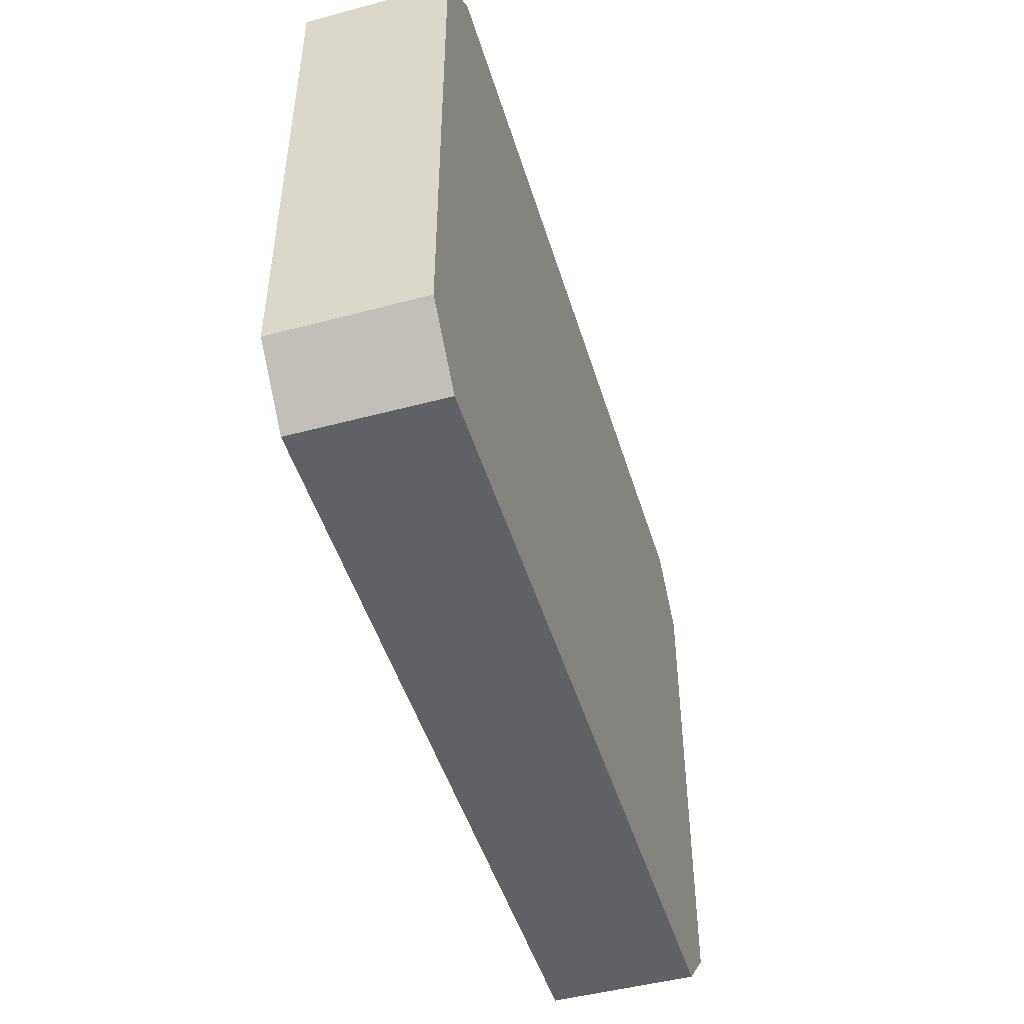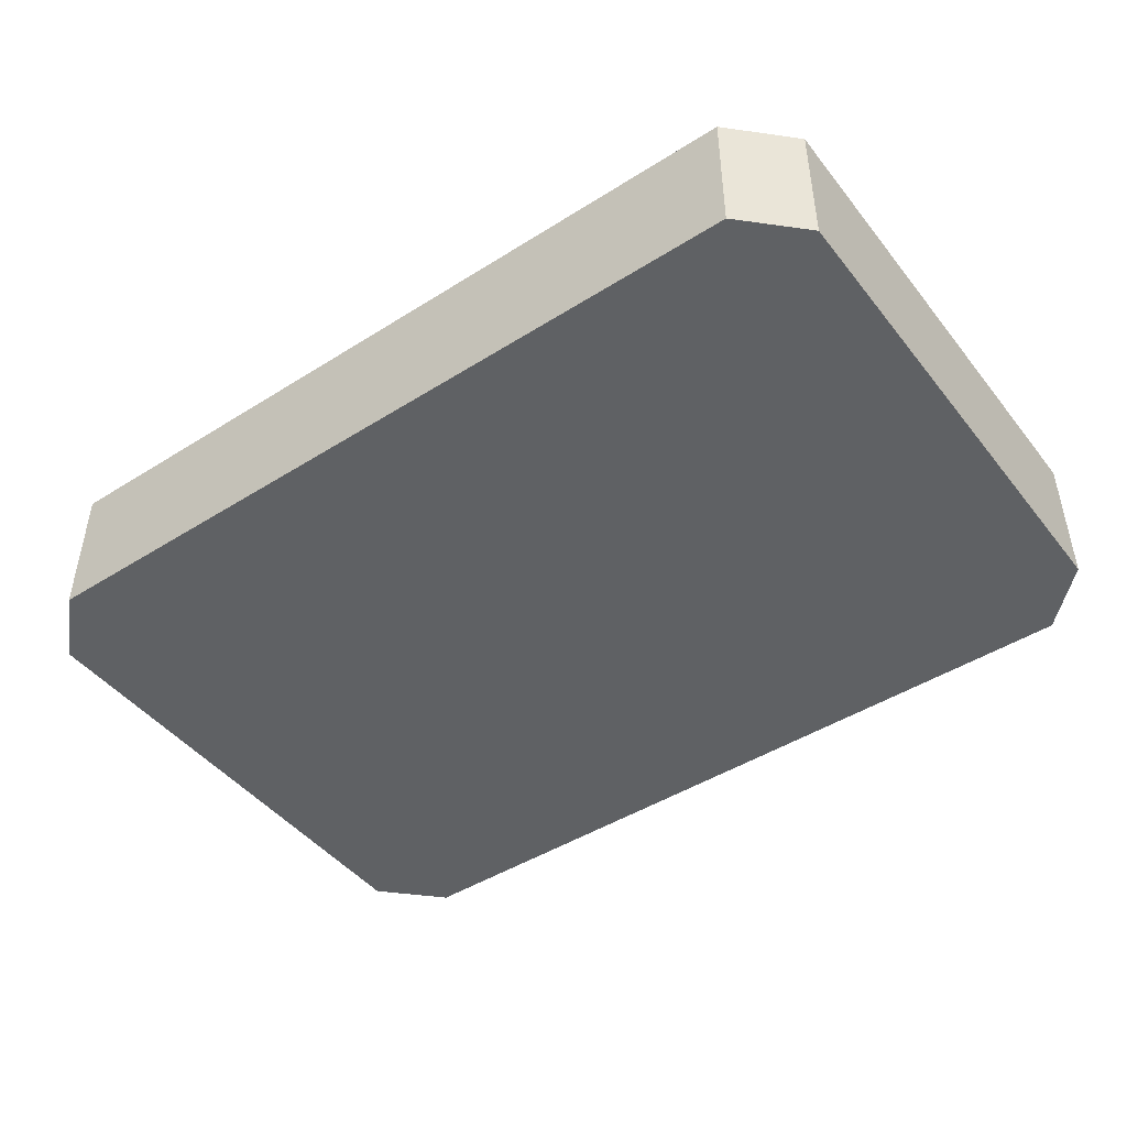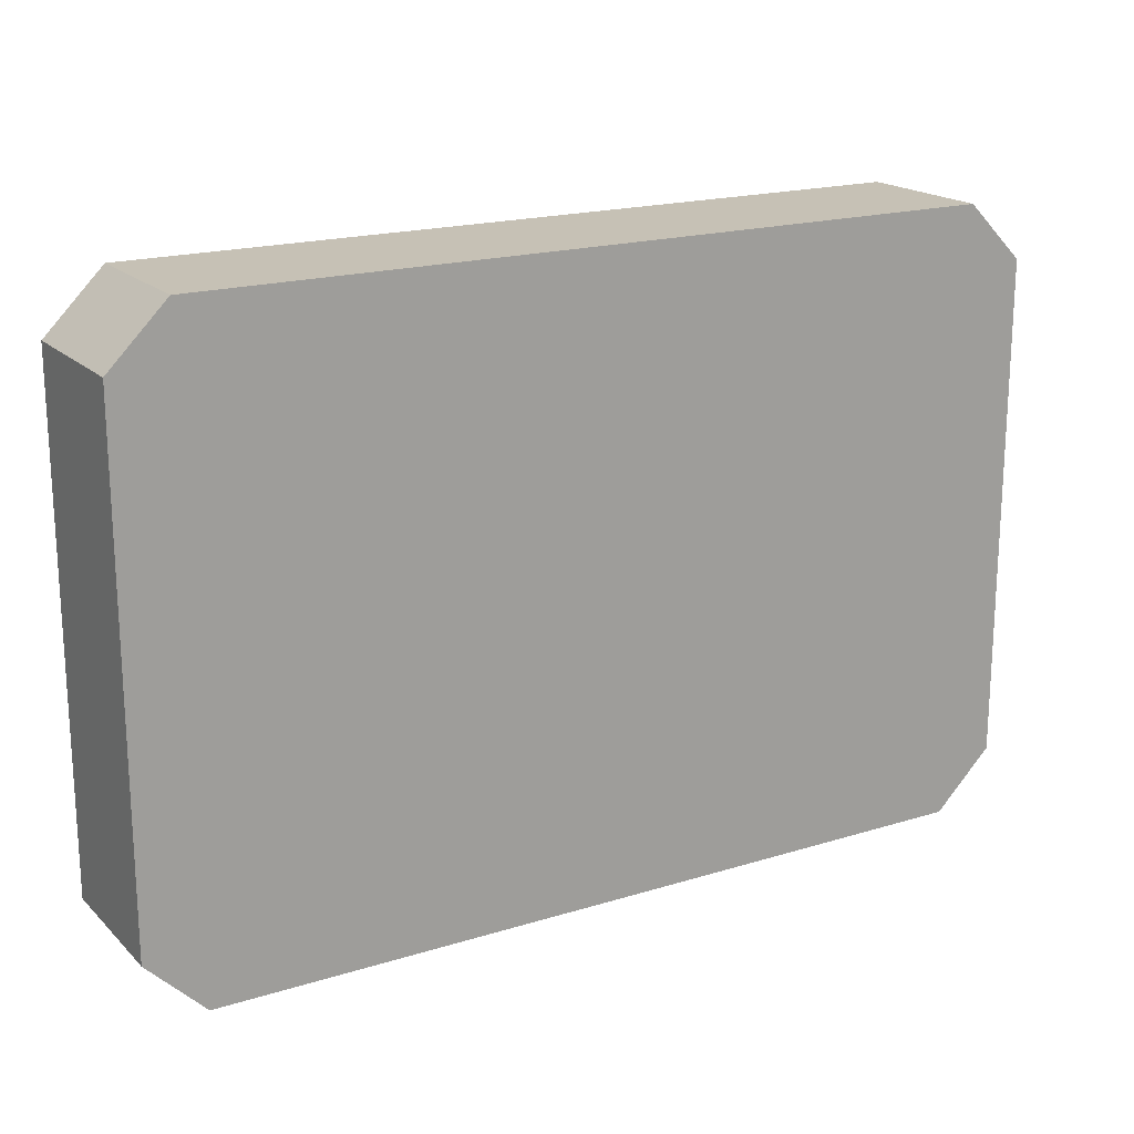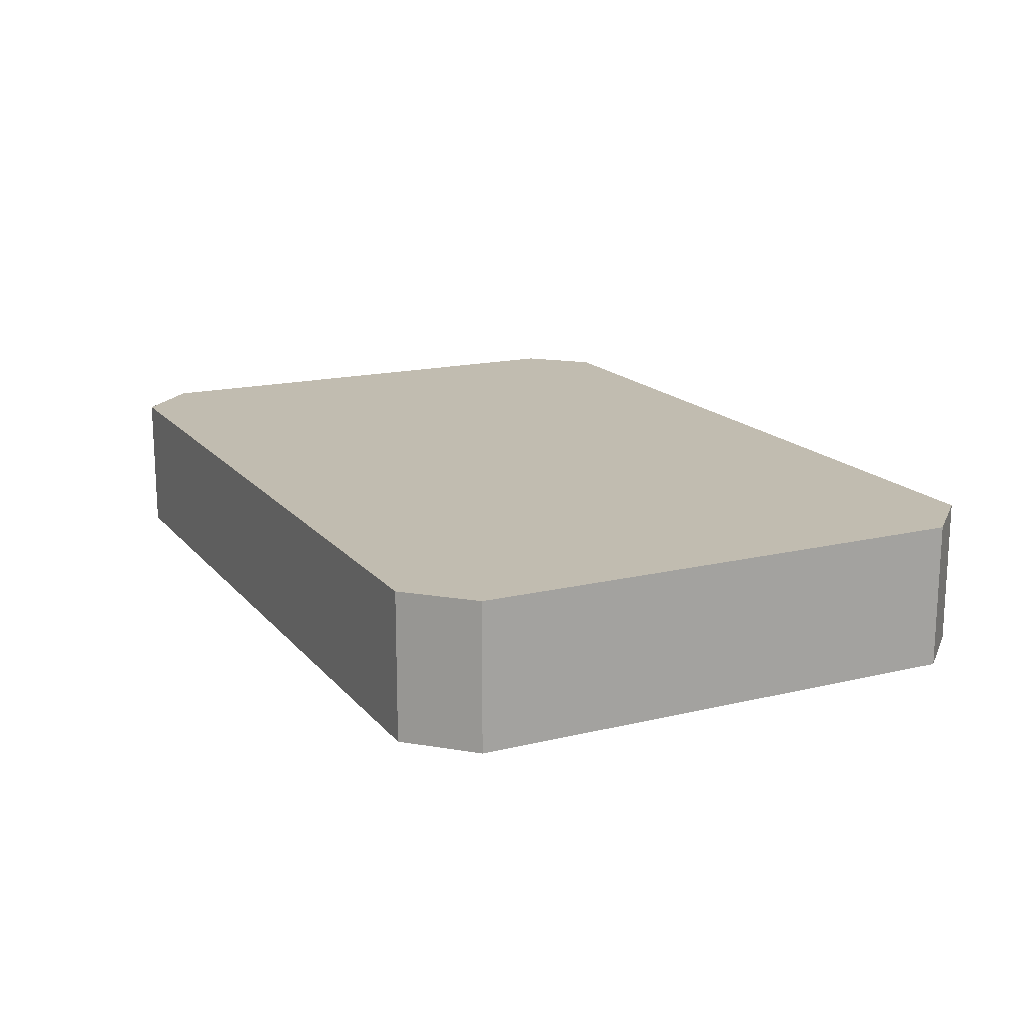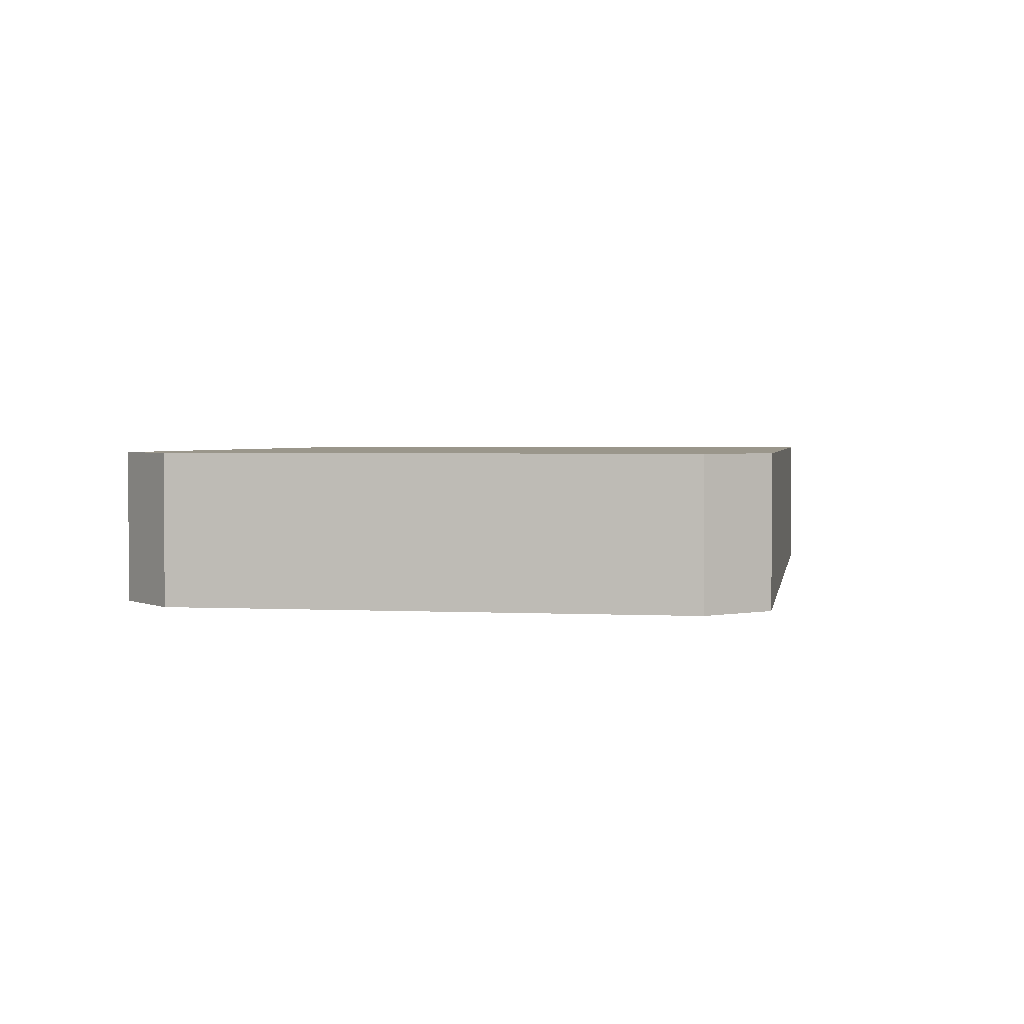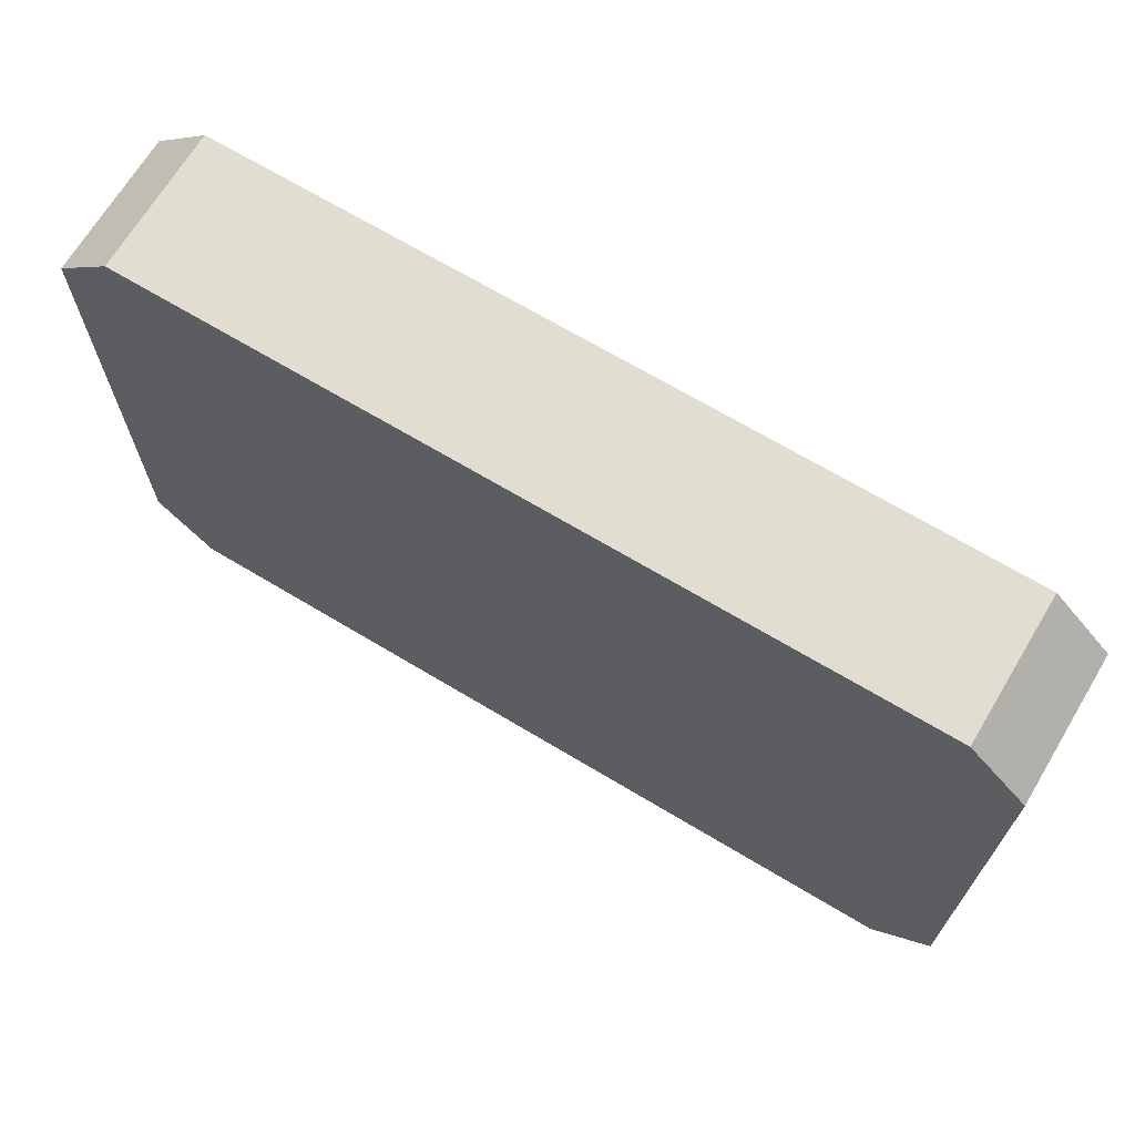
<metadata>
{"format":"obj","ext":"obj","renderer":"f3d","projection":"perspective","resolution":1024,"background":"white","views":[{"elev":-48.0,"azim":-73.3,"up":"+Z"},{"elev":-45.8,"azim":35.9,"up":"+Y"},{"elev":18.7,"azim":-30.6,"up":"+Z"},{"elev":16.5,"azim":63.9,"up":"+Y"},{"elev":2.4,"azim":99.8,"up":"+Y"},{"elev":68.6,"azim":31.0,"up":"+Z"}]}
</metadata>
<code>
o Куб
v -0.9025 -0.002541 -0.5005
v -0.7876 -0.002541 -0.6153
v -0.7876 -0.002541 0.6153
v -0.9025 -0.002541 0.5005
v -0.7876 0.2846 -0.6153
v -0.9025 0.2846 -0.5005
v -0.9025 0.2846 0.5005
v -0.7876 0.2846 0.6153
v 0.7876 -0.002541 -0.6153
v 0.9025 -0.002541 -0.5005
v 0.9025 -0.002541 0.5005
v 0.7876 -0.002541 0.6153
v 0.9025 0.2846 -0.5005
v 0.7876 0.2846 -0.6153
v 0.7876 0.2846 0.6153
v 0.9025 0.2846 0.5005
v -0.7876 0.2619 -0.6153
v -0.7876 0.2663 -0.6153
v -0.7876 0.2413 -0.6153
v -0.7876 0.2458 -0.6153
v -0.7876 0.2208 -0.6153
v -0.7876 0.2253 -0.6153
v -0.7876 0.2003 -0.6153
v -0.7876 0.2048 -0.6153
v -0.7876 0.1798 -0.6153
v -0.7876 0.1843 -0.6153
v -0.7876 0.1593 -0.6153
v -0.7876 0.1638 -0.6153
v -0.7876 0.1388 -0.6153
v -0.7876 0.1433 -0.6153
v -0.7876 0.1183 -0.6153
v -0.7876 0.1228 -0.6153
v -0.7876 0.09777 -0.6153
v -0.7876 0.1023 -0.6153
v -0.7876 0.07726 -0.6153
v -0.7876 0.08174 -0.6153
v -0.7876 0.05675 -0.6153
v -0.7876 0.06123 -0.6153
v -0.7876 0.03624 -0.6153
v -0.7876 0.04072 -0.6153
v -0.7876 0.01573 -0.6153
v -0.7876 0.02021 -0.6153
v -0.9025 0.01573 -0.5005
v -0.9025 0.02021 -0.5005
v -0.9025 0.03624 -0.5005
v -0.9025 0.04072 -0.5005
v -0.9025 0.05675 -0.5005
v -0.9025 0.06123 -0.5005
v -0.9025 0.07726 -0.5005
v -0.9025 0.08174 -0.5005
v -0.9025 0.09777 -0.5005
v -0.9025 0.1023 -0.5005
v -0.9025 0.1183 -0.5005
v -0.9025 0.1228 -0.5005
v -0.9025 0.1388 -0.5005
v -0.9025 0.1433 -0.5005
v -0.9025 0.1593 -0.5005
v -0.9025 0.1638 -0.5005
v -0.9025 0.1798 -0.5005
v -0.9025 0.1843 -0.5005
v -0.9025 0.2003 -0.5005
v -0.9025 0.2048 -0.5005
v -0.9025 0.2208 -0.5005
v -0.9025 0.2253 -0.5005
v -0.9025 0.2413 -0.5005
v -0.9025 0.2458 -0.5005
v -0.9025 0.2619 -0.5005
v -0.9025 0.2663 -0.5005
v -0.7876 0.01573 0.6153
v -0.7876 0.02021 0.6153
v -0.7876 0.03624 0.6153
v -0.7876 0.04072 0.6153
v -0.7876 0.05675 0.6153
v -0.7876 0.06123 0.6153
v -0.7876 0.07726 0.6153
v -0.7876 0.08174 0.6153
v -0.7876 0.09777 0.6153
v -0.7876 0.1023 0.6153
v -0.7876 0.1183 0.6153
v -0.7876 0.1228 0.6153
v -0.7876 0.1388 0.6153
v -0.7876 0.1433 0.6153
v -0.7876 0.1593 0.6153
v -0.7876 0.1638 0.6153
v -0.7876 0.1798 0.6153
v -0.7876 0.1843 0.6153
v -0.7876 0.2003 0.6153
v -0.7876 0.2048 0.6153
v -0.7876 0.2208 0.6153
v -0.7876 0.2253 0.6153
v -0.7876 0.2413 0.6153
v -0.7876 0.2458 0.6153
v -0.7876 0.2619 0.6153
v -0.7876 0.2663 0.6153
v -0.9025 0.2663 0.5005
v -0.9025 0.2619 0.5005
v -0.9025 0.2458 0.5005
v -0.9025 0.2413 0.5005
v -0.9025 0.2253 0.5005
v -0.9025 0.2208 0.5005
v -0.9025 0.2048 0.5005
v -0.9025 0.2003 0.5005
v -0.9025 0.1843 0.5005
v -0.9025 0.1798 0.5005
v -0.9025 0.1638 0.5005
v -0.9025 0.1593 0.5005
v -0.9025 0.1433 0.5005
v -0.9025 0.1388 0.5005
v -0.9025 0.1228 0.5005
v -0.9025 0.1183 0.5005
v -0.9025 0.1023 0.5005
v -0.9025 0.09777 0.5005
v -0.9025 0.08174 0.5005
v -0.9025 0.07726 0.5005
v -0.9025 0.06123 0.5005
v -0.9025 0.05675 0.5005
v -0.9025 0.04072 0.5005
v -0.9025 0.03624 0.5005
v -0.9025 0.02021 0.5005
v -0.9025 0.01573 0.5005
v 0.7876 0.02021 -0.6153
v 0.7876 0.01573 -0.6153
v 0.7876 0.04072 -0.6153
v 0.7876 0.03624 -0.6153
v 0.7876 0.06123 -0.6153
v 0.7876 0.05675 -0.6153
v 0.7876 0.08174 -0.6153
v 0.7876 0.07726 -0.6153
v 0.7876 0.1023 -0.6153
v 0.7876 0.09777 -0.6153
v 0.7876 0.1228 -0.6153
v 0.7876 0.1183 -0.6153
v 0.7876 0.1433 -0.6153
v 0.7876 0.1388 -0.6153
v 0.7876 0.1638 -0.6153
v 0.7876 0.1593 -0.6153
v 0.7876 0.1843 -0.6153
v 0.7876 0.1798 -0.6153
v 0.7876 0.2048 -0.6153
v 0.7876 0.2003 -0.6153
v 0.7876 0.2253 -0.6153
v 0.7876 0.2208 -0.6153
v 0.7876 0.2458 -0.6153
v 0.7876 0.2413 -0.6153
v 0.7876 0.2663 -0.6153
v 0.7876 0.2619 -0.6153
v 0.9025 0.2663 -0.5005
v 0.9025 0.2619 -0.5005
v 0.9025 0.2458 -0.5005
v 0.9025 0.2413 -0.5005
v 0.9025 0.2253 -0.5005
v 0.9025 0.2208 -0.5005
v 0.9025 0.2048 -0.5005
v 0.9025 0.2003 -0.5005
v 0.9025 0.1843 -0.5005
v 0.9025 0.1798 -0.5005
v 0.9025 0.1638 -0.5005
v 0.9025 0.1593 -0.5005
v 0.9025 0.1433 -0.5005
v 0.9025 0.1388 -0.5005
v 0.9025 0.1228 -0.5005
v 0.9025 0.1183 -0.5005
v 0.9025 0.1023 -0.5005
v 0.9025 0.09777 -0.5005
v 0.9025 0.08174 -0.5005
v 0.9025 0.07726 -0.5005
v 0.9025 0.06123 -0.5005
v 0.9025 0.05675 -0.5005
v 0.9025 0.04072 -0.5005
v 0.9025 0.03624 -0.5005
v 0.9025 0.02021 -0.5005
v 0.9025 0.01573 -0.5005
v 0.7876 0.2663 0.6153
v 0.7876 0.2619 0.6153
v 0.7876 0.2458 0.6153
v 0.7876 0.2413 0.6153
v 0.7876 0.2253 0.6153
v 0.7876 0.2208 0.6153
v 0.7876 0.2048 0.6153
v 0.7876 0.2003 0.6153
v 0.7876 0.1843 0.6153
v 0.7876 0.1798 0.6153
v 0.7876 0.1638 0.6153
v 0.7876 0.1593 0.6153
v 0.7876 0.1433 0.6153
v 0.7876 0.1388 0.6153
v 0.7876 0.1228 0.6153
v 0.7876 0.1183 0.6153
v 0.7876 0.1023 0.6153
v 0.7876 0.09777 0.6153
v 0.7876 0.08174 0.6153
v 0.7876 0.07726 0.6153
v 0.7876 0.06123 0.6153
v 0.7876 0.05675 0.6153
v 0.7876 0.04072 0.6153
v 0.7876 0.03624 0.6153
v 0.7876 0.02021 0.6153
v 0.7876 0.01573 0.6153
v 0.9025 0.01573 0.5005
v 0.9025 0.02021 0.5005
v 0.9025 0.03624 0.5005
v 0.9025 0.04072 0.5005
v 0.9025 0.05675 0.5005
v 0.9025 0.06123 0.5005
v 0.9025 0.07726 0.5005
v 0.9025 0.08174 0.5005
v 0.9025 0.09777 0.5005
v 0.9025 0.1023 0.5005
v 0.9025 0.1183 0.5005
v 0.9025 0.1228 0.5005
v 0.9025 0.1388 0.5005
v 0.9025 0.1433 0.5005
v 0.9025 0.1593 0.5005
v 0.9025 0.1638 0.5005
v 0.9025 0.1798 0.5005
v 0.9025 0.1843 0.5005
v 0.9025 0.2003 0.5005
v 0.9025 0.2048 0.5005
v 0.9025 0.2208 0.5005
v 0.9025 0.2253 0.5005
v 0.9025 0.2413 0.5005
v 0.9025 0.2458 0.5005
v 0.9025 0.2619 0.5005
v 0.9025 0.2663 0.5005
f 9 10 11 12 3 4 1 2
f 15 173 224 16
f 70 71 118 119
f 3 69 120 4
f 1 4 120 43
f 9 122 172 10
f 13 16 224 147
f 41 2 1 43
f 17 20 66 67
f 19 22 64 65
f 21 24 62 63
f 23 26 60 61
f 25 28 58 59
f 27 30 56 57
f 29 32 54 55
f 31 34 52 53
f 33 36 50 51
f 35 38 48 49
f 37 40 46 47
f 39 42 44 45
f 41 122 9 2
f 174 175 222 223
f 176 177 220 221
f 178 179 218 219
f 180 181 216 217
f 182 183 214 215
f 184 185 212 213
f 186 187 210 211
f 188 189 208 209
f 190 191 206 207
f 192 193 204 205
f 194 195 202 203
f 196 197 200 201
f 198 12 11 199
f 121 124 170 171
f 123 126 168 169
f 125 128 166 167
f 127 130 164 165
f 129 132 162 163
f 131 134 160 161
f 133 136 158 159
f 135 138 156 157
f 137 140 154 155
f 139 142 152 153
f 141 144 150 151
f 143 146 148 149
f 145 14 13 147
f 196 71 70 197
f 194 73 72 195
f 192 75 74 193
f 190 77 76 191
f 188 79 78 189
f 186 81 80 187
f 184 83 82 185
f 182 85 84 183
f 180 87 86 181
f 178 89 88 179
f 176 91 90 177
f 174 93 92 175
f 15 8 94 173
f 5 14 145 18
f 17 146 143 20
f 19 144 141 22
f 21 142 139 24
f 23 140 137 26
f 25 138 135 28
f 27 136 133 30
f 29 134 131 32
f 31 132 129 34
f 33 130 127 36
f 35 128 125 38
f 37 126 123 40
f 39 124 121 42
f 44 119 118 45
f 46 117 116 47
f 48 115 114 49
f 50 113 112 51
f 52 111 110 53
f 54 109 108 55
f 56 107 106 57
f 58 105 104 59
f 60 103 102 61
f 62 101 100 63
f 64 99 98 65
f 66 97 96 67
f 68 95 7 6
f 94 8 7 95
f 92 93 96 97
f 90 91 98 99
f 88 89 100 101
f 86 87 102 103
f 84 85 104 105
f 82 83 106 107
f 80 81 108 109
f 78 79 110 111
f 76 77 112 113
f 74 75 114 115
f 72 73 116 117
f 198 69 3 12
f 148 223 222 149
f 150 221 220 151
f 152 219 218 153
f 154 217 216 155
f 156 215 214 157
f 158 213 212 159
f 160 211 210 161
f 162 209 208 163
f 164 207 206 165
f 166 205 204 167
f 168 203 202 169
f 170 201 200 171
f 172 199 11 10
f 5 18 68 6
f 146 17 18 145
f 144 19 20 143
f 142 21 22 141
f 140 23 24 139
f 138 25 26 137
f 136 27 28 135
f 134 29 30 133
f 132 31 32 131
f 130 33 34 129
f 128 35 36 127
f 126 37 38 125
f 124 39 40 123
f 122 41 42 121
f 174 223 224 173
f 176 221 222 175
f 178 219 220 177
f 180 217 218 179
f 182 215 216 181
f 184 213 214 183
f 186 211 212 185
f 188 209 210 187
f 190 207 208 189
f 192 205 206 191
f 194 203 204 193
f 196 201 202 195
f 198 199 200 197
f 121 171 172 122
f 123 169 170 124
f 125 167 168 126
f 127 165 166 128
f 129 163 164 130
f 131 161 162 132
f 133 159 160 134
f 135 157 158 136
f 137 155 156 138
f 139 153 154 140
f 141 151 152 142
f 143 149 150 144
f 145 147 148 146
f 70 119 120 69
f 72 117 118 71
f 74 115 116 73
f 76 113 114 75
f 78 111 112 77
f 80 109 110 79
f 82 107 108 81
f 84 105 106 83
f 86 103 104 85
f 88 101 102 87
f 90 99 100 89
f 92 97 98 91
f 94 95 96 93
f 17 67 68 18
f 19 65 66 20
f 21 63 64 22
f 23 61 62 24
f 25 59 60 26
f 27 57 58 28
f 29 55 56 30
f 31 53 54 32
f 33 51 52 34
f 35 49 50 36
f 37 47 48 38
f 39 45 46 40
f 41 43 44 42
f 119 44 43 120
f 117 46 45 118
f 115 48 47 116
f 113 50 49 114
f 111 52 51 112
f 109 54 53 110
f 107 56 55 108
f 105 58 57 106
f 103 60 59 104
f 101 62 61 102
f 99 64 63 100
f 97 66 65 98
f 95 68 67 96
f 93 174 173 94
f 91 176 175 92
f 89 178 177 90
f 87 180 179 88
f 85 182 181 86
f 83 184 183 84
f 81 186 185 82
f 79 188 187 80
f 77 190 189 78
f 75 192 191 76
f 73 194 193 74
f 71 196 195 72
f 69 198 197 70
f 223 148 147 224
f 221 150 149 222
f 219 152 151 220
f 217 154 153 218
f 215 156 155 216
f 213 158 157 214
f 211 160 159 212
f 209 162 161 210
f 207 164 163 208
f 205 166 165 206
f 203 168 167 204
f 201 170 169 202
f 199 172 171 200
f 5 6 7 8 15 16 13 14

</code>
